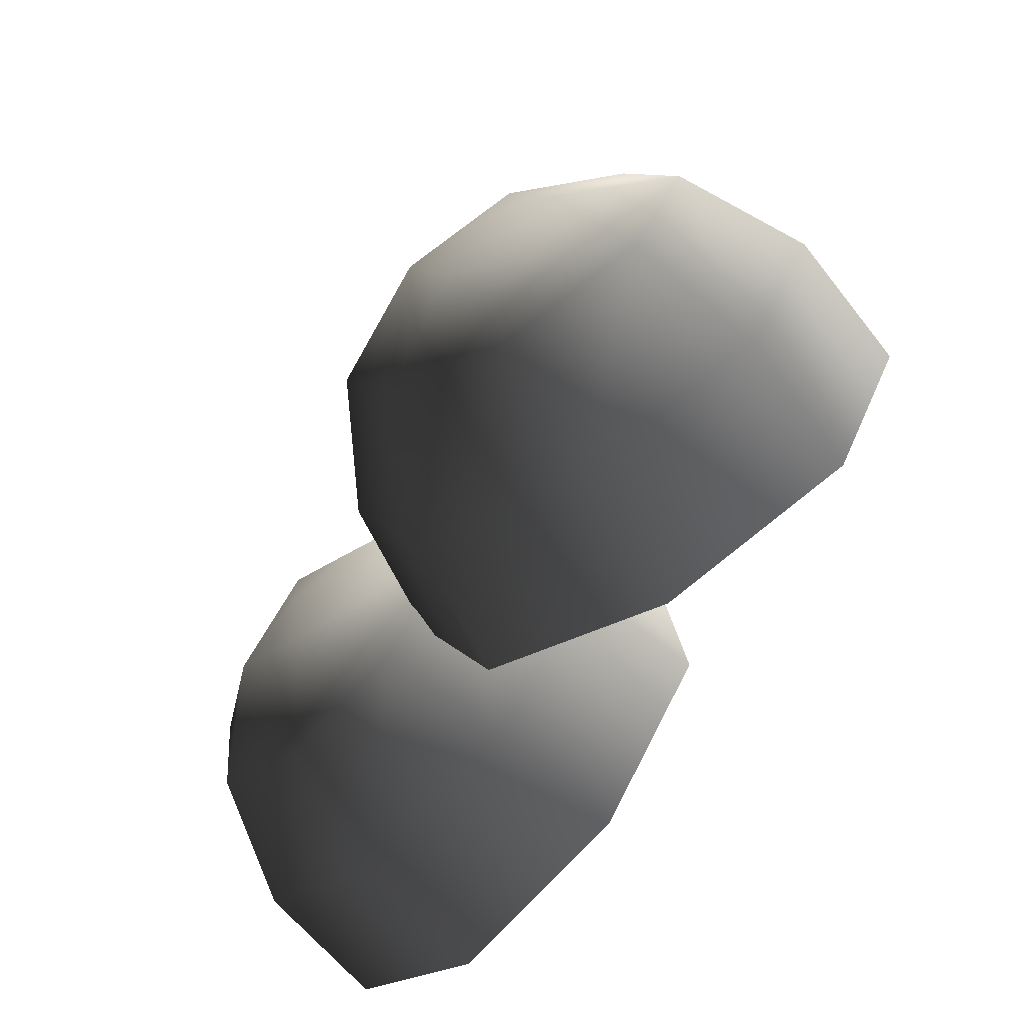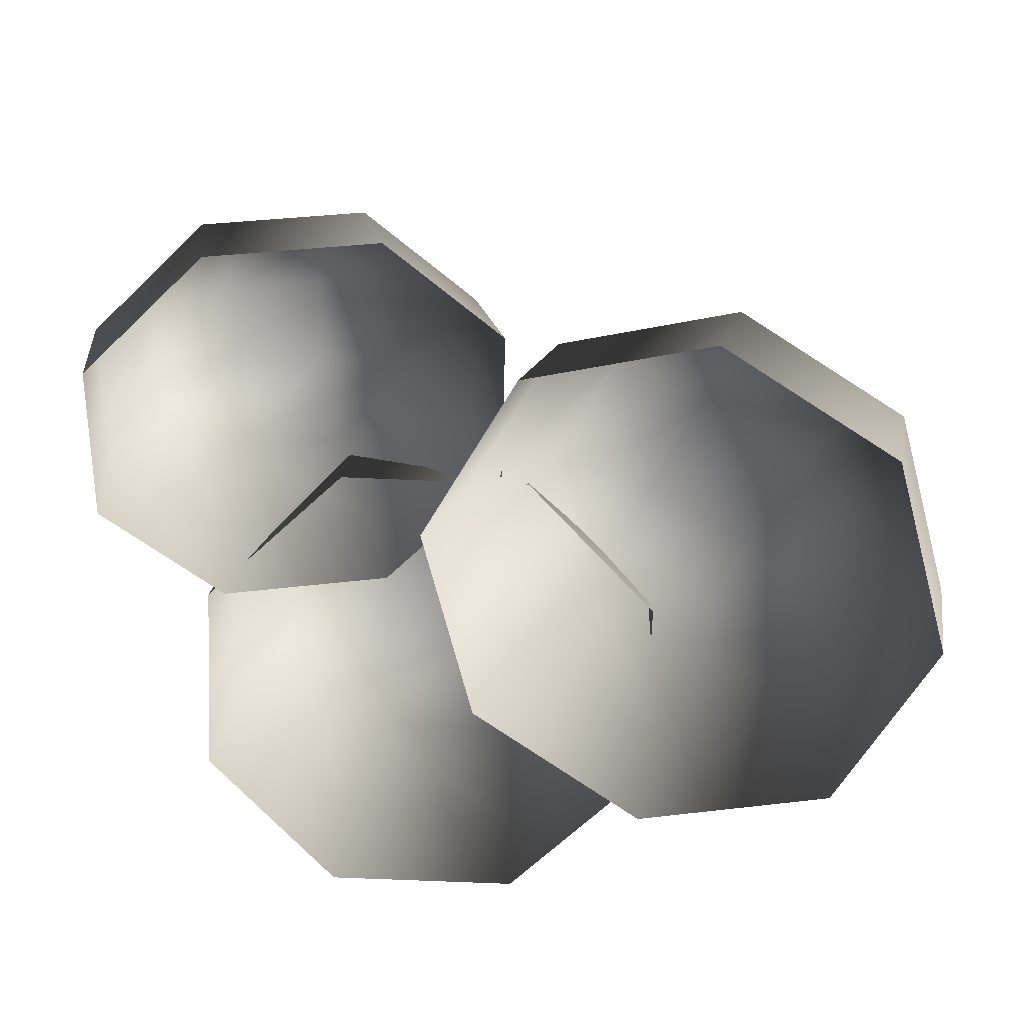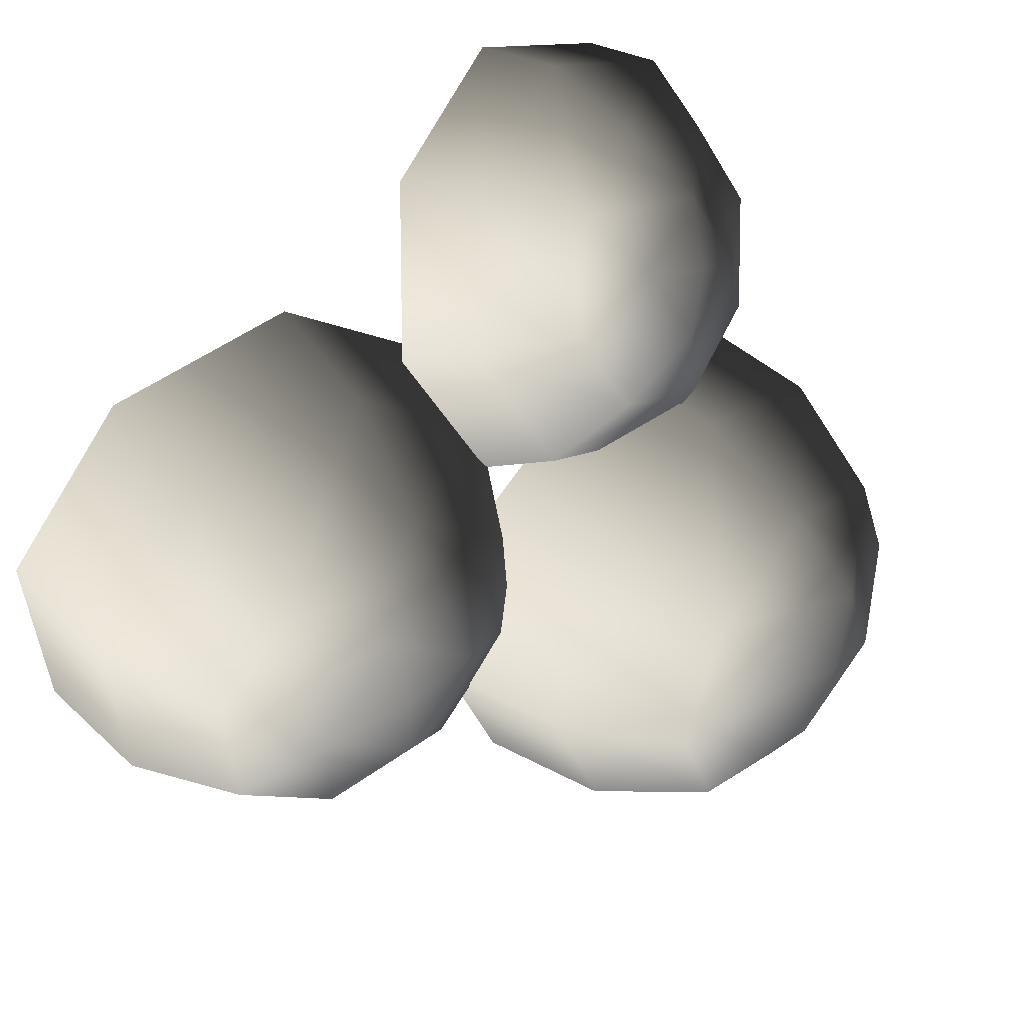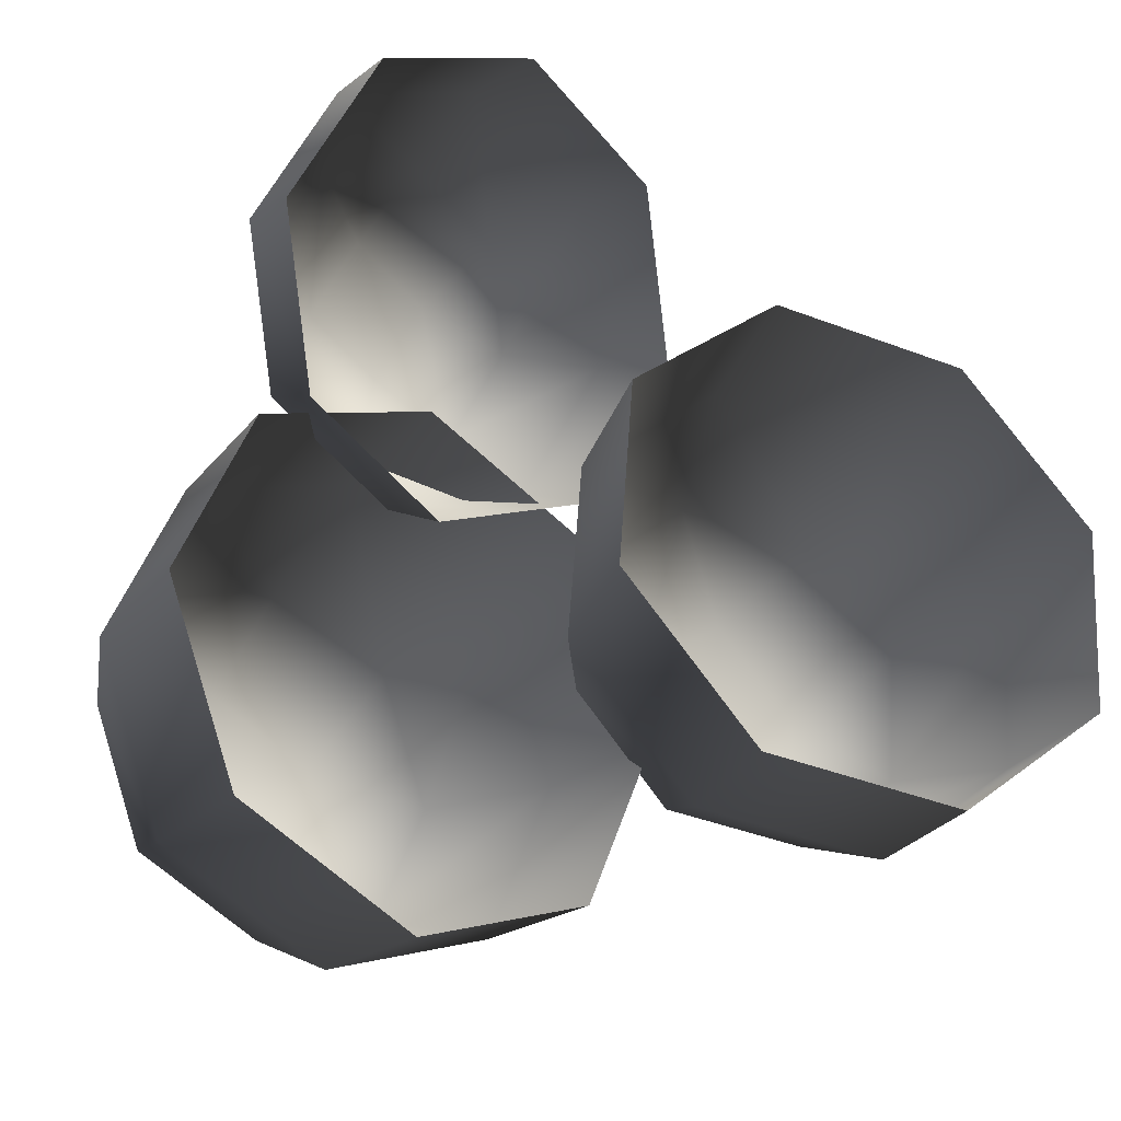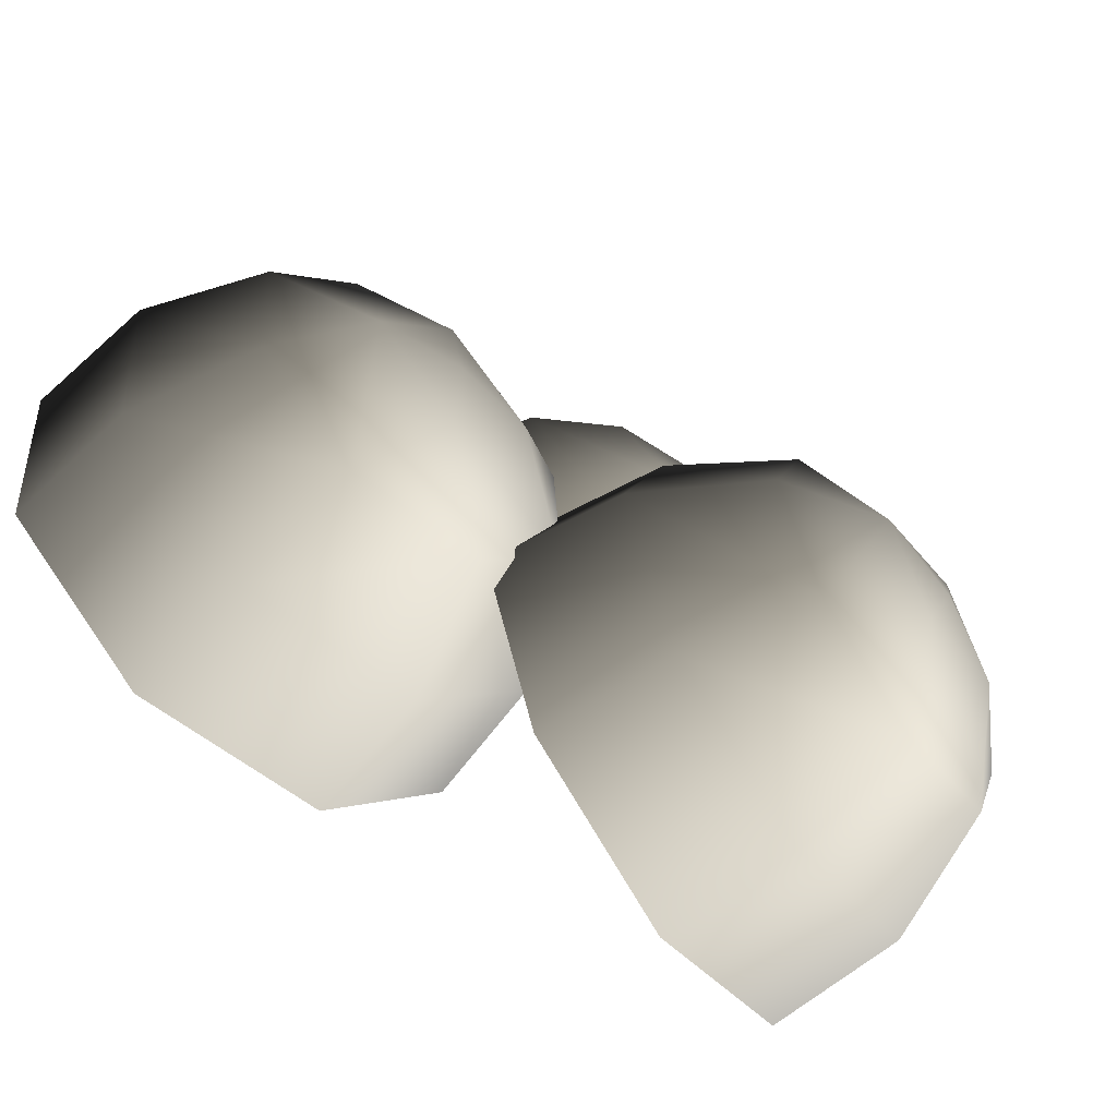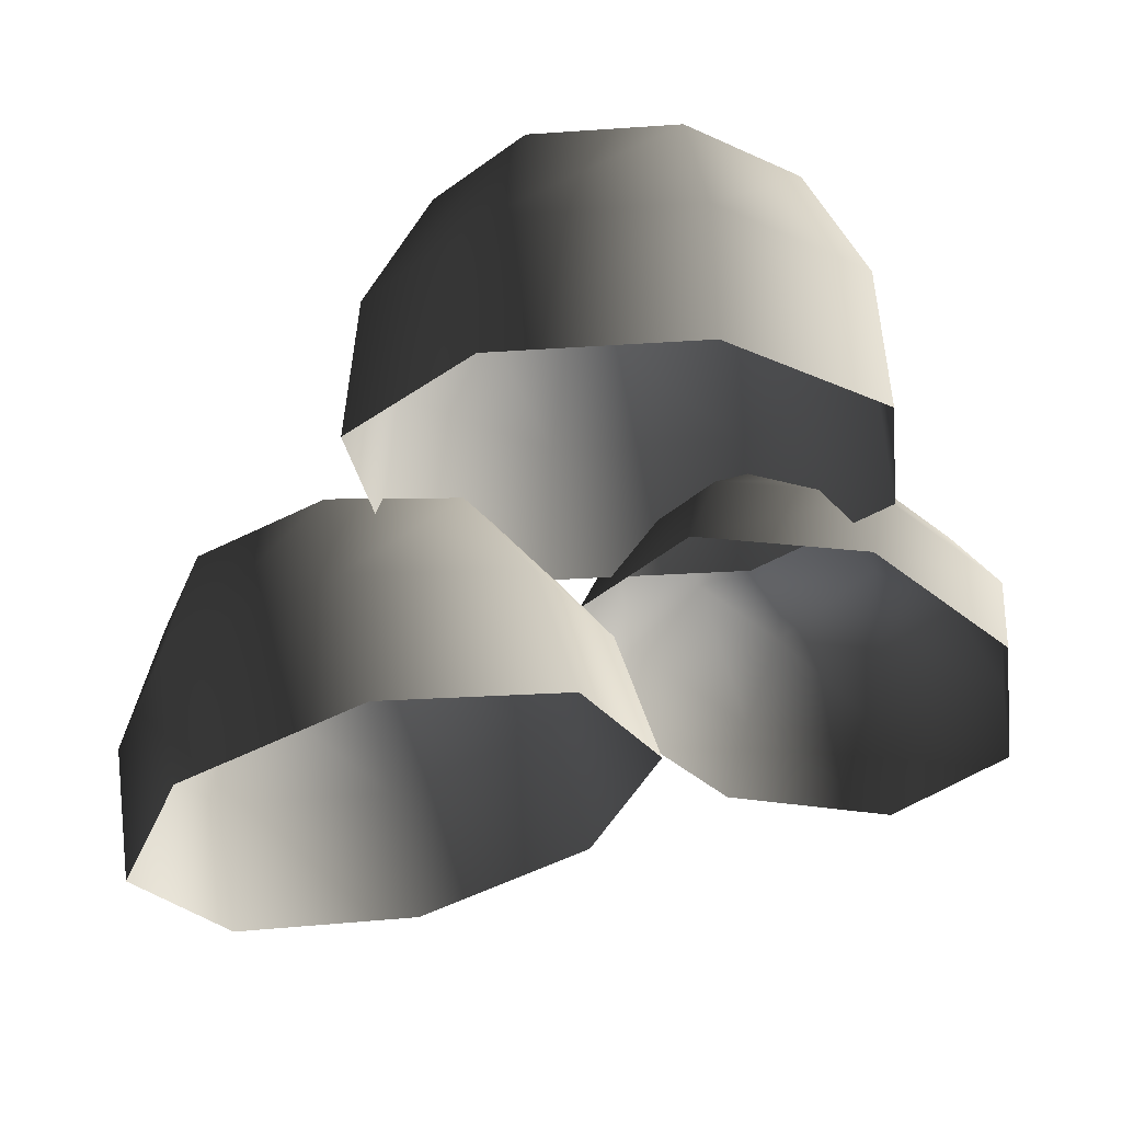
<metadata>
{"format":"obj","ext":"obj","renderer":"f3d","projection":"perspective","resolution":1024,"background":"white","views":[{"elev":-68.7,"azim":-147.6,"up":"+Z"},{"elev":-69.4,"azim":20.1,"up":"+Y"},{"elev":44.6,"azim":128.7,"up":"+Z"},{"elev":-30.0,"azim":-38.2,"up":"+Z"},{"elev":-61.7,"azim":124.6,"up":"+Z"},{"elev":-23.4,"azim":-150.7,"up":"+Y"}]}
</metadata>
<code>
v -0.6183 9.078 -2.209
v -1.957 9.078 -1.655
v -0.6183 7.872 -2.874
v -2.427 7.872 -2.125
v -2.511 9.078 -0.3162
v -3.176 7.872 -0.3162
v -1.957 9.078 1.022
v -2.427 7.872 1.492
v -0.6183 9.078 1.576
v -0.6183 7.872 2.241
v 0.7201 9.078 1.022
v 1.19 7.872 1.492
v 1.274 9.078 -0.3162
v 1.939 7.872 -0.3163
v 0.7201 9.078 -1.655
v 1.19 7.872 -2.125
v -0.6183 6.454 -3.014
v -2.526 6.454 -2.224
v -3.316 6.454 -0.3162
v -2.526 6.454 1.591
v -0.6183 6.454 2.382
v 1.289 6.454 1.591
v 2.08 6.454 -0.3162
v 1.289 6.454 -2.224
v 0.1895 9.631 0.01834
v -0.9528 9.631 0.4915
v -0.6183 9.738 -0.3162
v -1.426 9.631 -0.6508
v -0.2837 9.631 -1.124
v -0.6948 7.599 2.494
v -1.767 7.398 2.846
v -0.6221 7.129 1.6
v -2.18 6.836 2.111
v -2.244 7.012 3.814
v -2.873 6.275 3.518
v -1.845 6.667 4.832
v -2.293 5.774 4.997
v -0.8048 6.565 5.303
v -0.7819 5.626 5.682
v 0.2676 6.766 4.952
v 0.7763 5.918 5.171
v 0.7441 7.153 3.983
v 1.469 6.48 3.764
v 0.3454 7.498 2.965
v 0.8893 6.981 2.284
v -0.5593 6.362 1.129
v -2.246 6.045 1.682
v -2.995 5.438 3.205
v -2.368 4.895 4.806
v -0.7323 4.736 5.547
v 0.9543 5.052 4.994
v 1.704 5.66 3.471
v 1.077 6.202 1.87
v -0.1456 7.369 4.31
v -1.061 7.197 4.61
v -0.7827 7.567 4.076
v -1.401 7.491 3.741
v -0.4859 7.663 3.441
v 4.854 6.005 -0.09645
v 3.769 6.251 -1.024
v 5.126 4.683 -0.3684
v 3.66 5.015 -1.622
v 2.371 6.609 -0.8934
v 1.772 5.499 -1.445
v 1.48 6.87 0.2186
v 0.5674 5.851 0.05723
v 1.617 6.88 1.661
v 0.7529 5.865 2.006
v 2.703 6.634 2.588
v 2.219 5.532 3.259
v 4.1 6.276 2.458
v 4.108 5.048 3.083
v 4.991 6.016 1.346
v 5.312 4.696 1.58
v 4.898 3.276 -0.3907
v 3.351 3.627 -1.713
v 1.359 4.137 -1.527
v 0.08898 4.508 0.05833
v 0.2847 4.523 2.114
v 1.832 4.172 3.436
v 3.824 3.662 3.25
v 5.094 3.291 1.665
v 3.454 6.985 1.636
v 2.528 7.194 0.8441
v 3.398 7.082 0.7621
v 3.289 6.972 -0.105
v 4.215 6.762 0.6866
g Tree1_big_(2)_998_141
f 1 3 2
f 2 3 4
f 2 4 5
f 5 4 6
f 5 6 7
f 7 6 8
f 7 8 9
f 9 8 10
f 9 10 11
f 11 10 12
f 11 12 13
f 13 12 14
f 13 14 15
f 15 14 16
f 15 16 1
f 1 16 3
f 3 17 4
f 4 17 18
f 4 18 6
f 6 18 19
f 6 19 8
f 8 19 20
f 8 20 10
f 10 20 21
f 10 21 12
f 12 21 22
f 12 22 14
f 14 22 23
f 14 23 16
f 16 23 24
f 16 24 3
f 3 24 17
f 11 13 25
f 13 15 25
f 26 11 25
f 26 25 27
f 28 26 27
f 29 28 27
f 25 29 27
f 29 2 28
f 1 2 29
f 15 1 29
f 25 15 29
f 2 5 28
f 5 7 28
f 28 7 26
f 7 9 26
f 9 11 26
f 30 32 31
f 31 32 33
f 31 33 34
f 34 33 35
f 34 35 36
f 36 35 37
f 36 37 38
f 38 37 39
f 38 39 40
f 40 39 41
f 40 41 42
f 42 41 43
f 42 43 44
f 44 43 45
f 44 45 30
f 30 45 32
f 32 46 33
f 33 46 47
f 33 47 35
f 35 47 48
f 35 48 37
f 37 48 49
f 37 49 39
f 39 49 50
f 39 50 41
f 41 50 51
f 41 51 43
f 43 51 52
f 43 52 45
f 45 52 53
f 45 53 32
f 32 53 46
f 40 42 54
f 42 44 54
f 55 40 54
f 55 54 56
f 57 55 56
f 58 57 56
f 54 58 56
f 58 31 57
f 30 31 58
f 44 30 58
f 54 44 58
f 31 34 57
f 34 36 57
f 57 36 55
f 36 38 55
f 38 40 55
f 59 61 60
f 60 61 62
f 60 62 63
f 63 62 64
f 63 64 65
f 65 64 66
f 65 66 67
f 67 66 68
f 67 68 69
f 69 68 70
f 69 70 71
f 71 70 72
f 71 72 73
f 73 72 74
f 73 74 59
f 59 74 61
f 61 75 62
f 62 75 76
f 62 76 64
f 64 76 77
f 64 77 66
f 66 77 78
f 66 78 68
f 68 78 79
f 68 79 70
f 70 79 80
f 70 80 72
f 72 80 81
f 72 81 74
f 74 81 82
f 74 82 61
f 61 82 75
f 69 71 83
f 71 73 83
f 84 69 83
f 84 83 85
f 86 84 85
f 87 86 85
f 83 87 85
f 87 60 86
f 59 60 87
f 73 59 87
f 83 73 87
f 60 63 86
f 63 65 86
f 86 65 84
f 65 67 84
f 67 69 84

</code>
